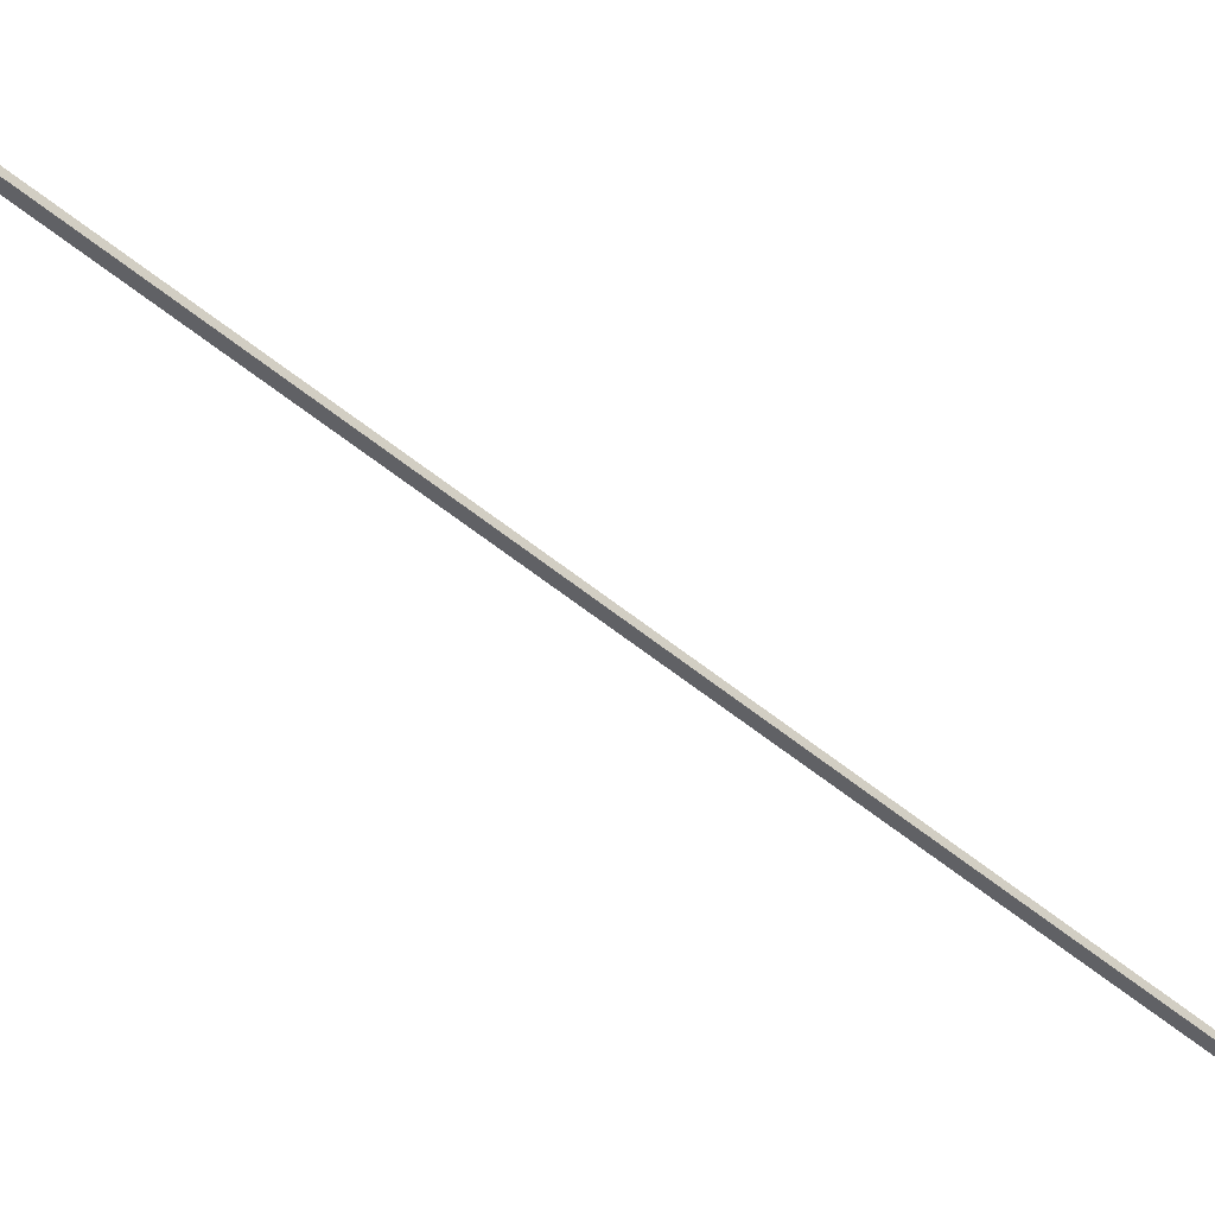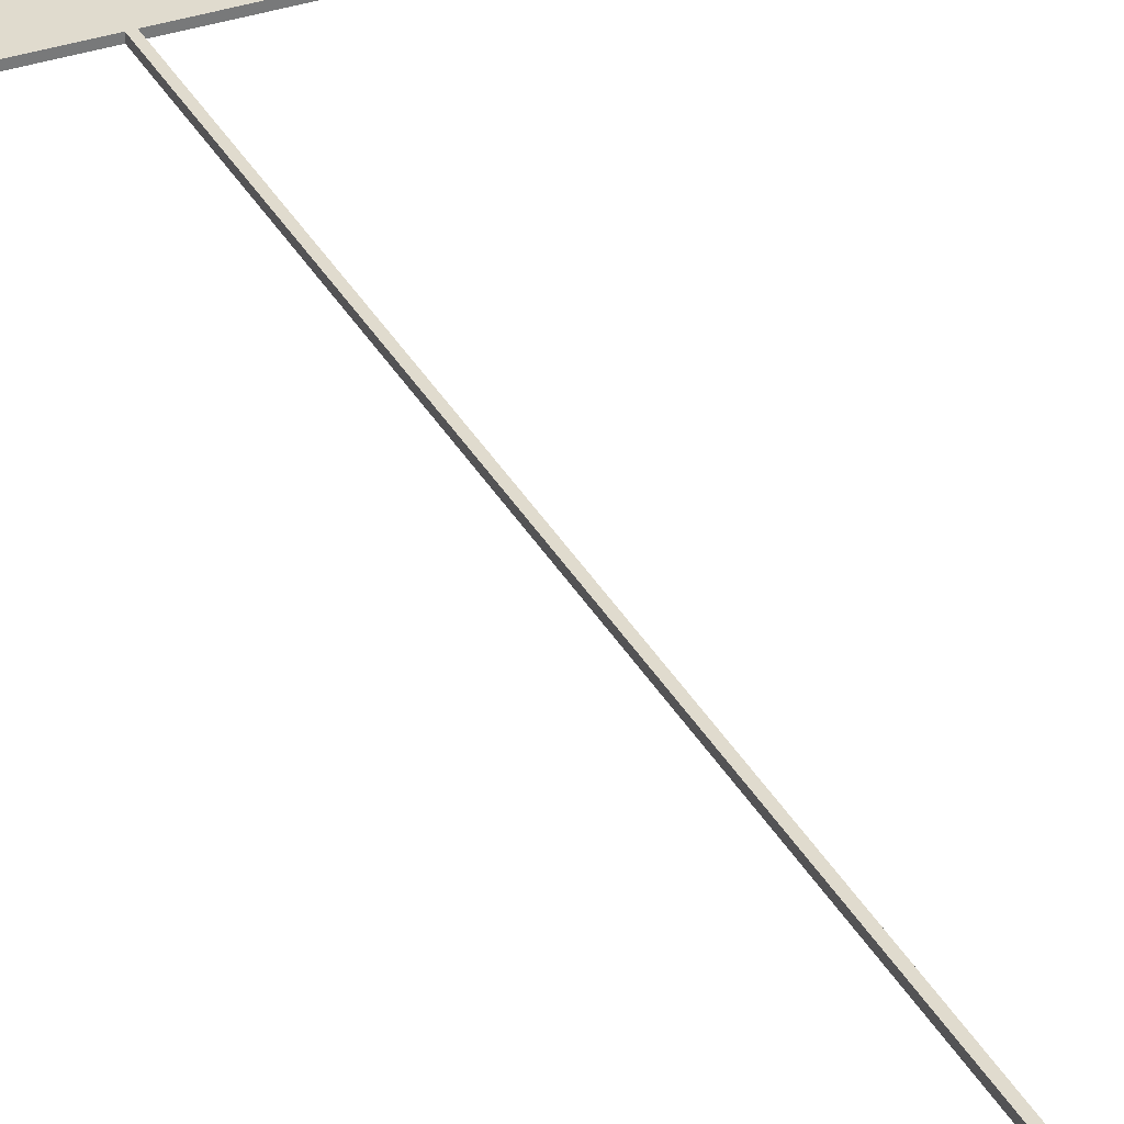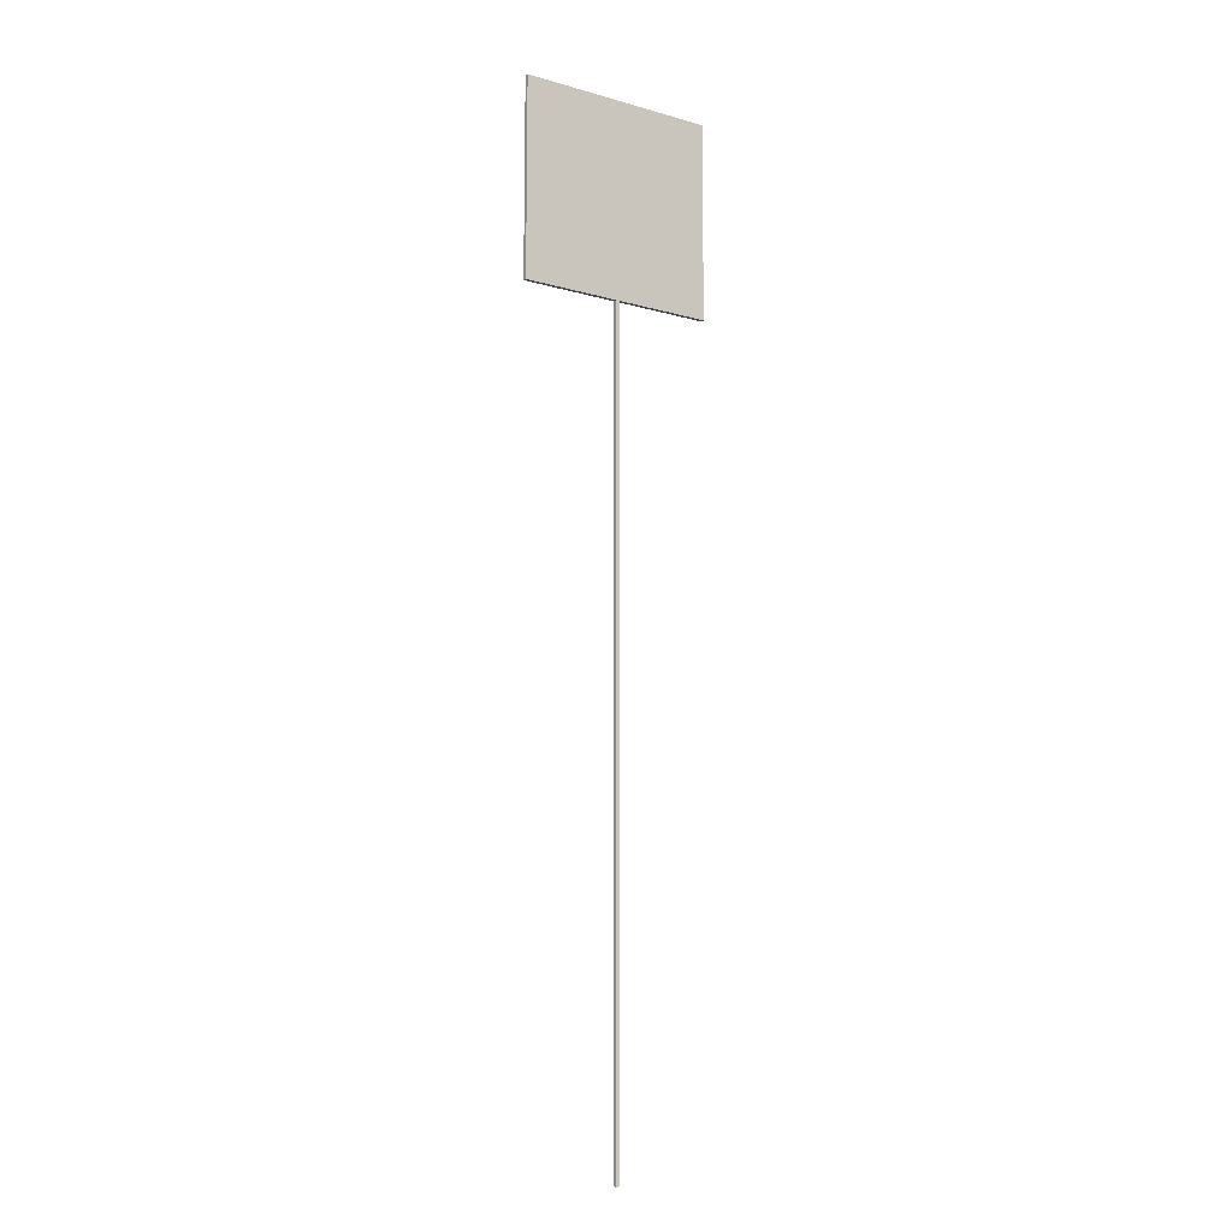
<metadata>
{"format":"obj","ext":"obj","renderer":"f3d","projection":"perspective","resolution":1024,"background":"white","views":[{"elev":-50.4,"azim":-132.7,"up":"+Z"},{"elev":33.7,"azim":-24.6,"up":"+Z"},{"elev":-11.7,"azim":-34.1,"up":"+Y"}]}
</metadata>
<code>
g Mesh1 Group2 Group1 Model
v 5 -3.948e-14 -4.862
v -5 0 5.138
v -5 -3.948e-14 -4.862
f 1 2 3
v 5 0 5.138
f 2 1 4
v 5 2000 5.138
f 1 5 4
v 5 2000 -4.862
f 5 1 6
v -5 2000 -4.862
f 1 7 6
f 7 1 3
v -5 2000 5.138
f 3 8 7
f 8 3 2
f 2 5 8
f 5 2 4
f 5 7 8
f 7 5 6
g Mesh2 Group4 Group3 Group1 Model
v -252.3 2000 -4.862
v -252.3 2500 5.138
v -252.3 2500 -4.862
f 9 10 11
v -252.3 2000 5.138
f 10 9 12
v 247.7 2000 5.138
f 9 13 12
v 247.7 2000 -4.862
f 13 9 14
v 247.7 2500 -4.862
f 15 13 14
v 247.7 2500 5.138
f 13 15 16
f 15 10 16
f 10 15 11
g Mesh3 Group3 Group1 Model
v -252.3 2000 -4.862
v -252.3 2500 -4.862
f 17 15 18
v 247.7 2000 -4.862
f 15 17 19
g Mesh4 Group3 Group1 Model
v 247.7 2500 5.138
v -252.3 2500 5.138
v 247.7 2000 5.138
f 20 21 22
v -252.3 2000 5.138
f 23 22 21

</code>
